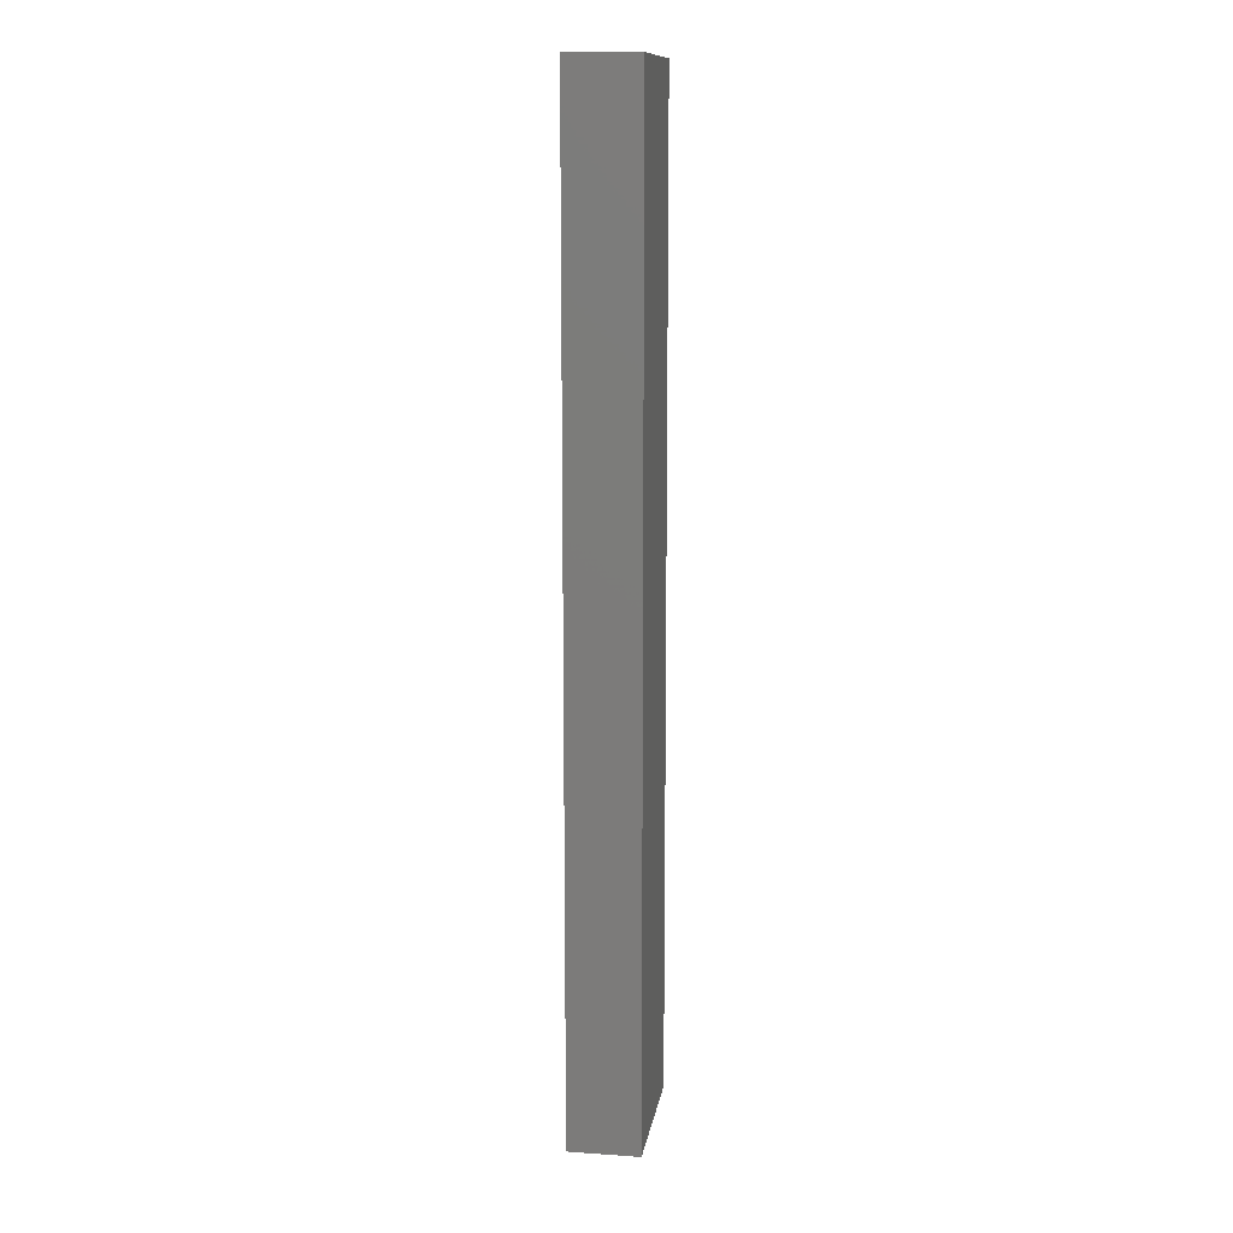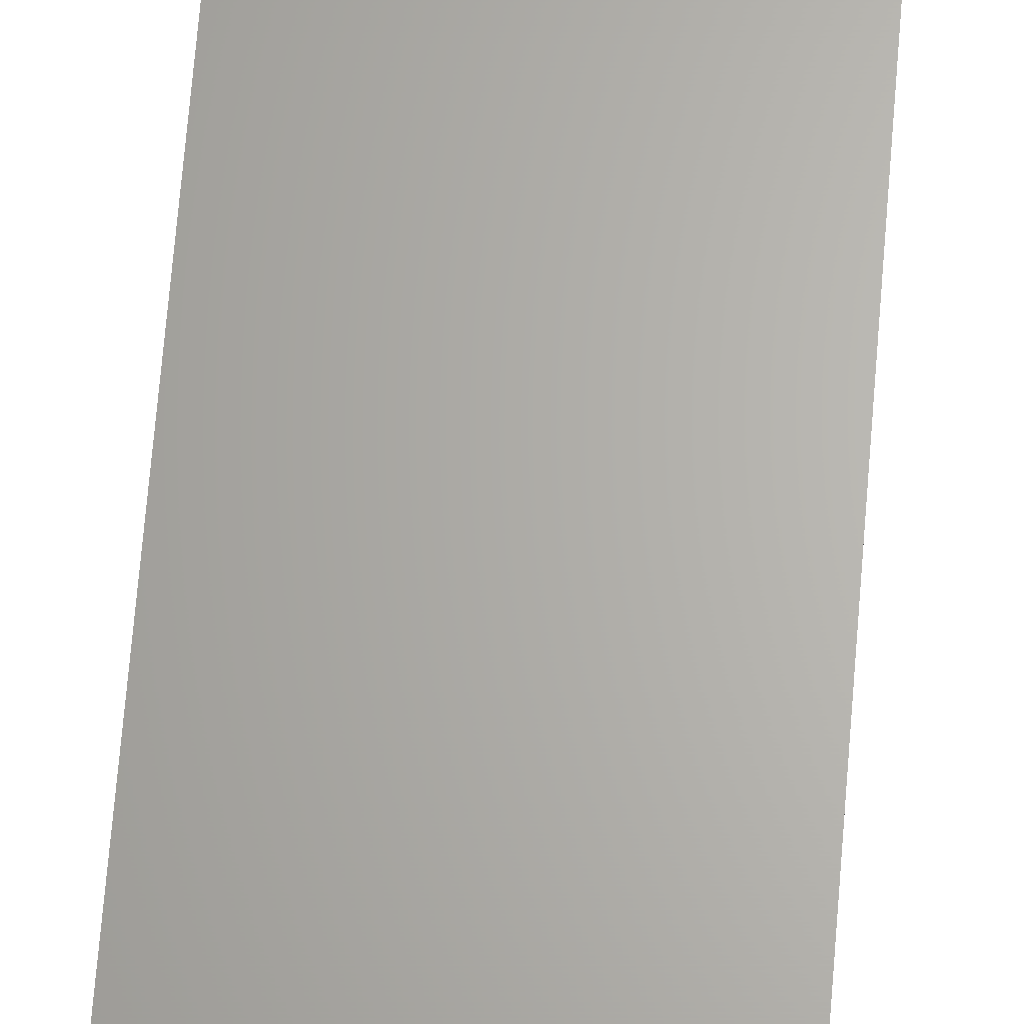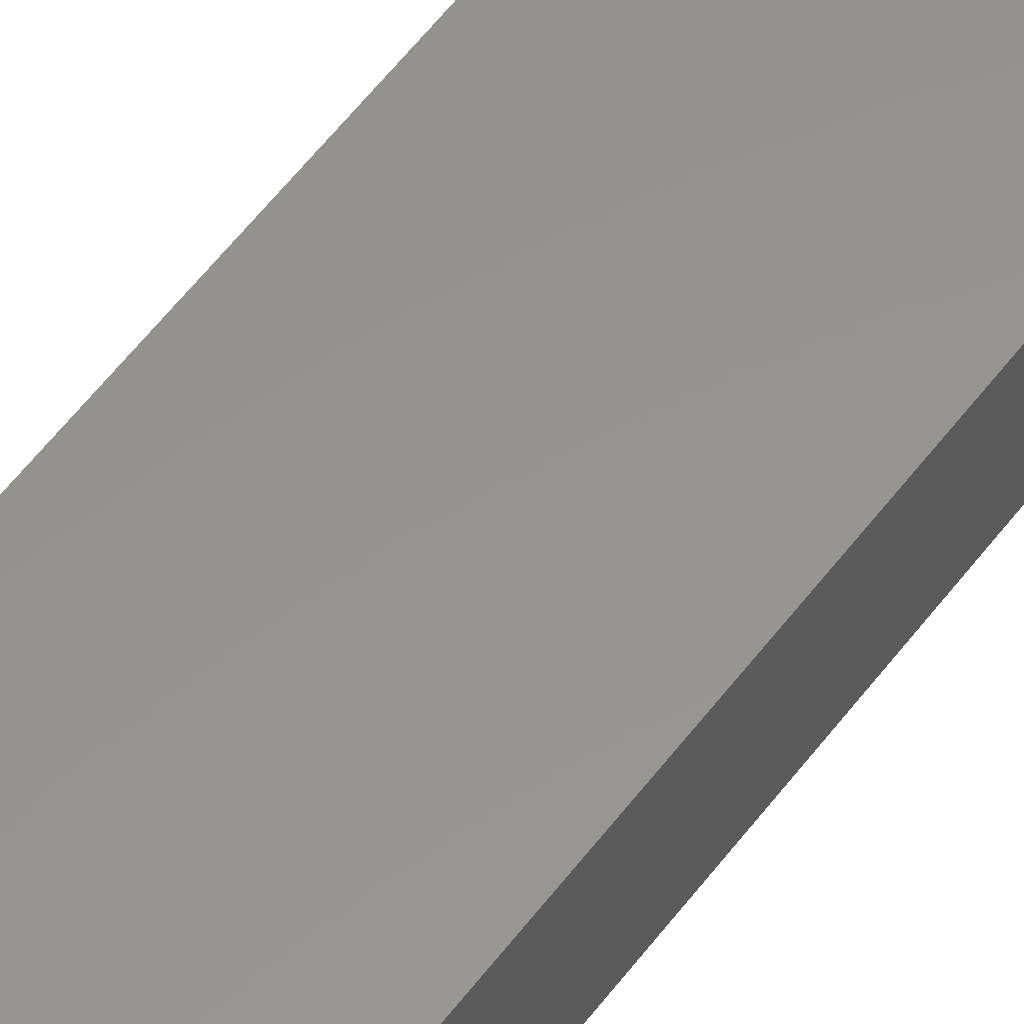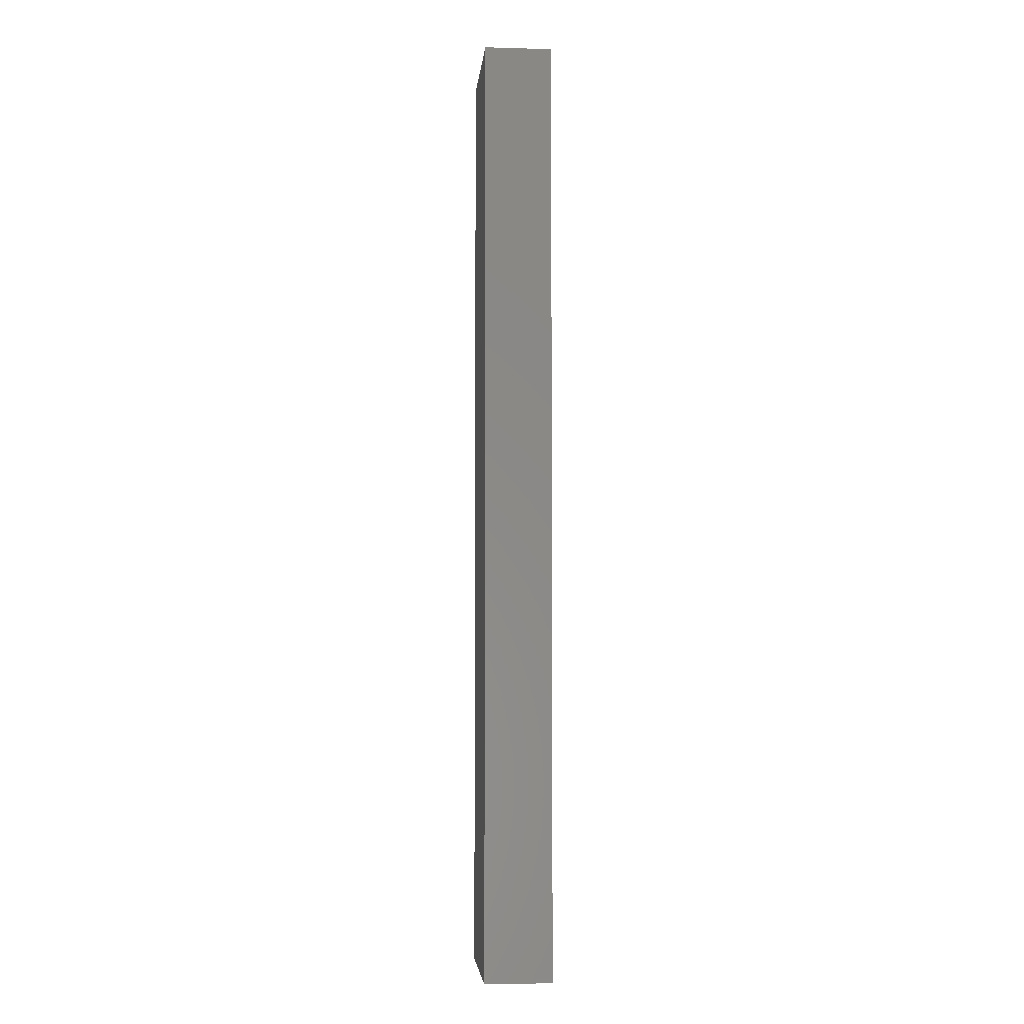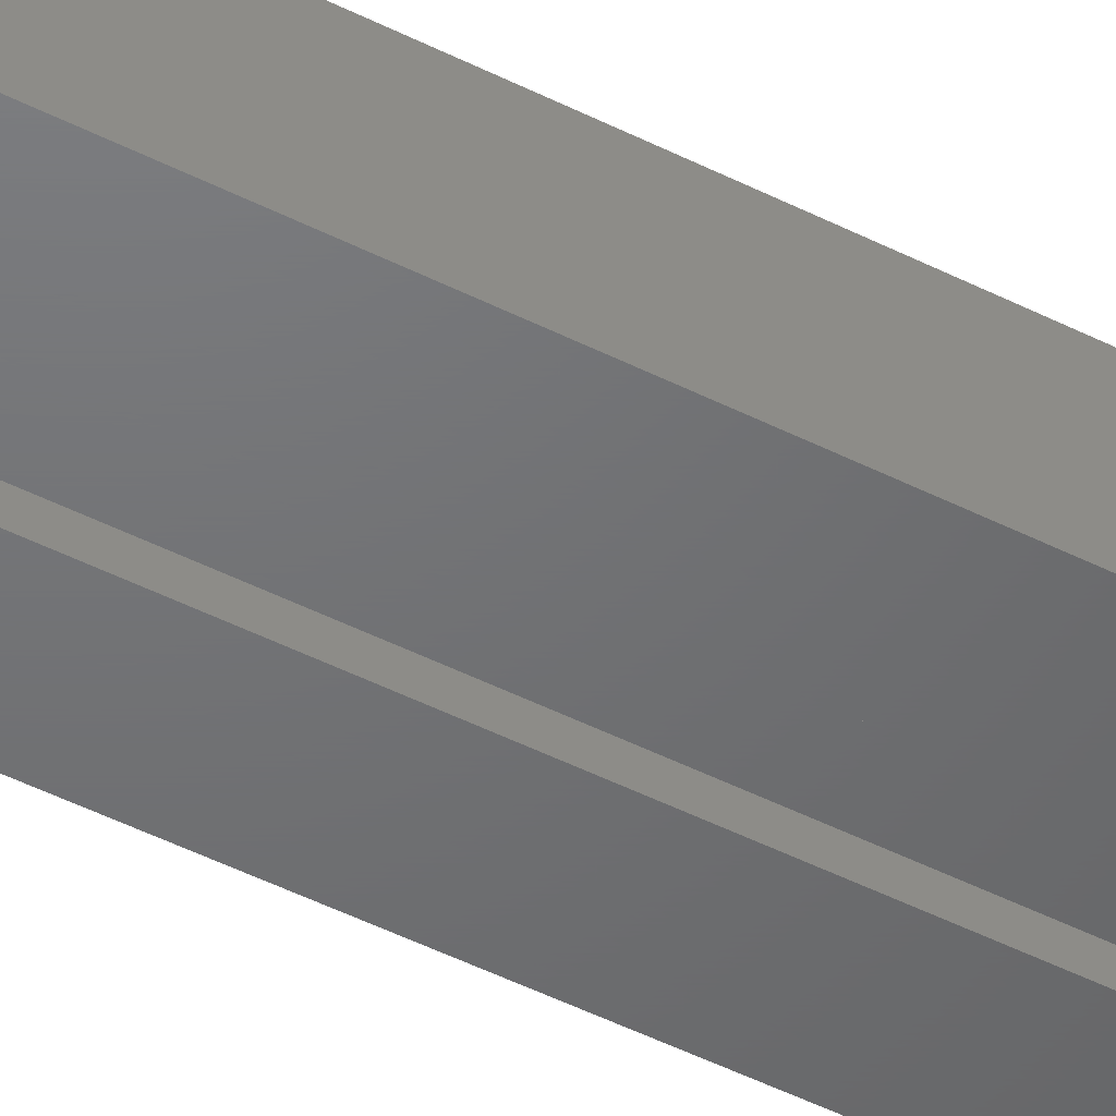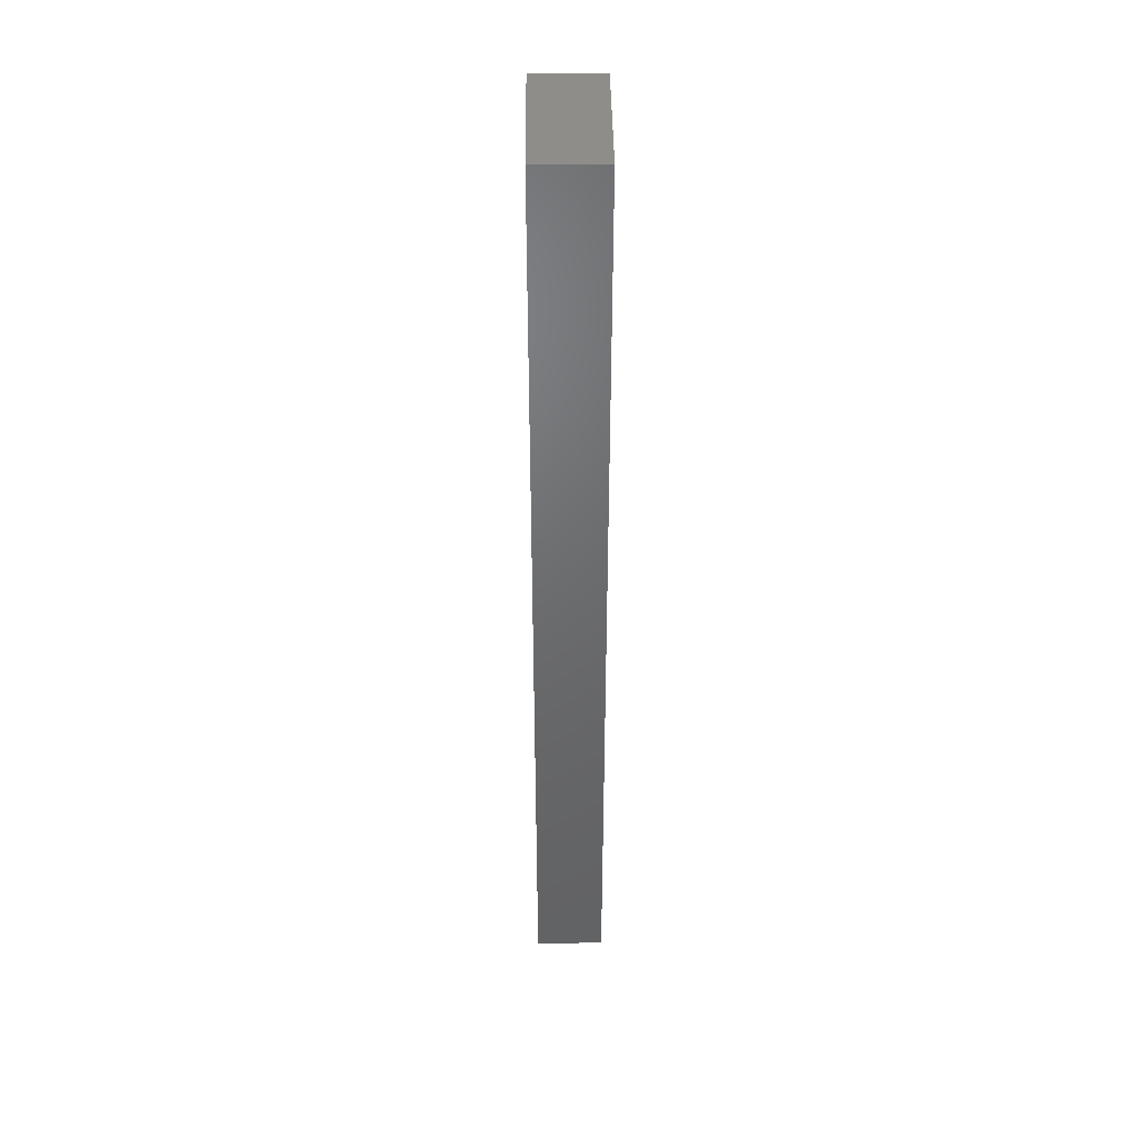
<metadata>
{"format":"stl","ext":"stl","renderer":"f3d","projection":"perspective","resolution":1024,"background":"white","views":[{"elev":12.7,"azim":-81.0,"up":"+Y"},{"elev":65.1,"azim":4.6,"up":"+Z"},{"elev":57.2,"azim":36.6,"up":"+Z"},{"elev":-4.4,"azim":84.9,"up":"+Y"},{"elev":-49.1,"azim":-119.2,"up":"+Z"},{"elev":41.5,"azim":-90.6,"up":"+Y"}]}
</metadata>
<code>
# stl→obj: 16 verts, 28 faces
v 0.09375 -0.7812 -5.741e-18
v -0.03125 -0.7812 3.469e-18
v 0.01562 -0.7344 -9.568e-19
v 0.04688 -0.7344 -2.87e-18
v 0.04688 -0.01562 -2.87e-18
v 0.09375 0.03125 -5.741e-18
v -0.03125 0.03125 3.469e-18
v 0.01562 -0.01562 -9.568e-19
v 0.04688 -0.01562 0.01135
v 0.04688 -0.7344 0.01135
v 0.01562 -0.01562 0.01135
v 0.01562 -0.7344 0.01135
v 0.09375 0.03125 0.05822
v 0.09375 -0.7812 0.05822
v -0.03125 0.03125 0.05822
v -0.03125 -0.7812 0.05822
f 1 2 3
f 1 3 4
f 1 4 5
f 1 5 6
f 6 5 7
f 7 5 8
f 7 8 2
f 2 8 3
f 5 4 9
f 9 4 10
f 11 12 8
f 8 12 3
f 11 8 9
f 9 8 5
f 12 10 3
f 3 10 4
f 6 13 1
f 1 13 14
f 13 15 14
f 14 15 16
f 15 7 16
f 16 7 2
f 15 13 7
f 7 13 6
f 16 2 14
f 14 2 1
f 9 10 11
f 11 10 12

</code>
